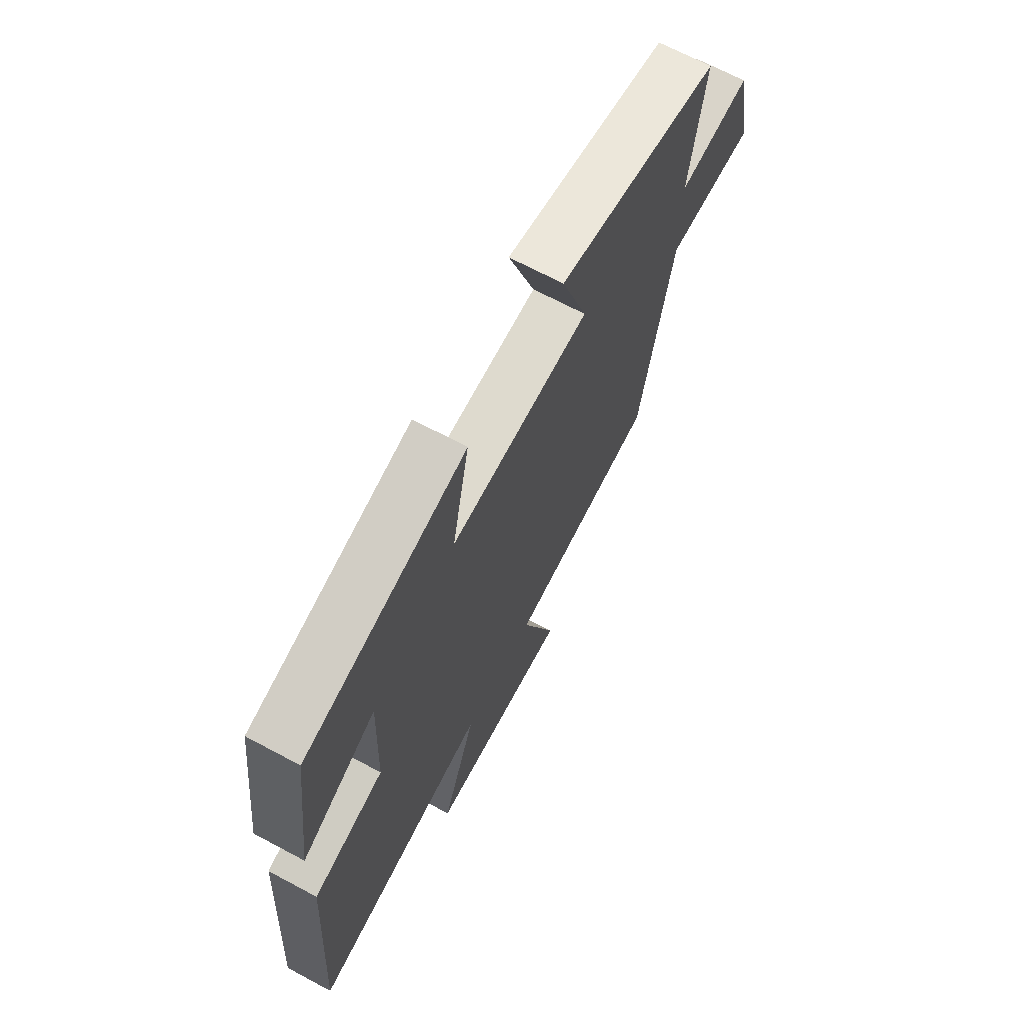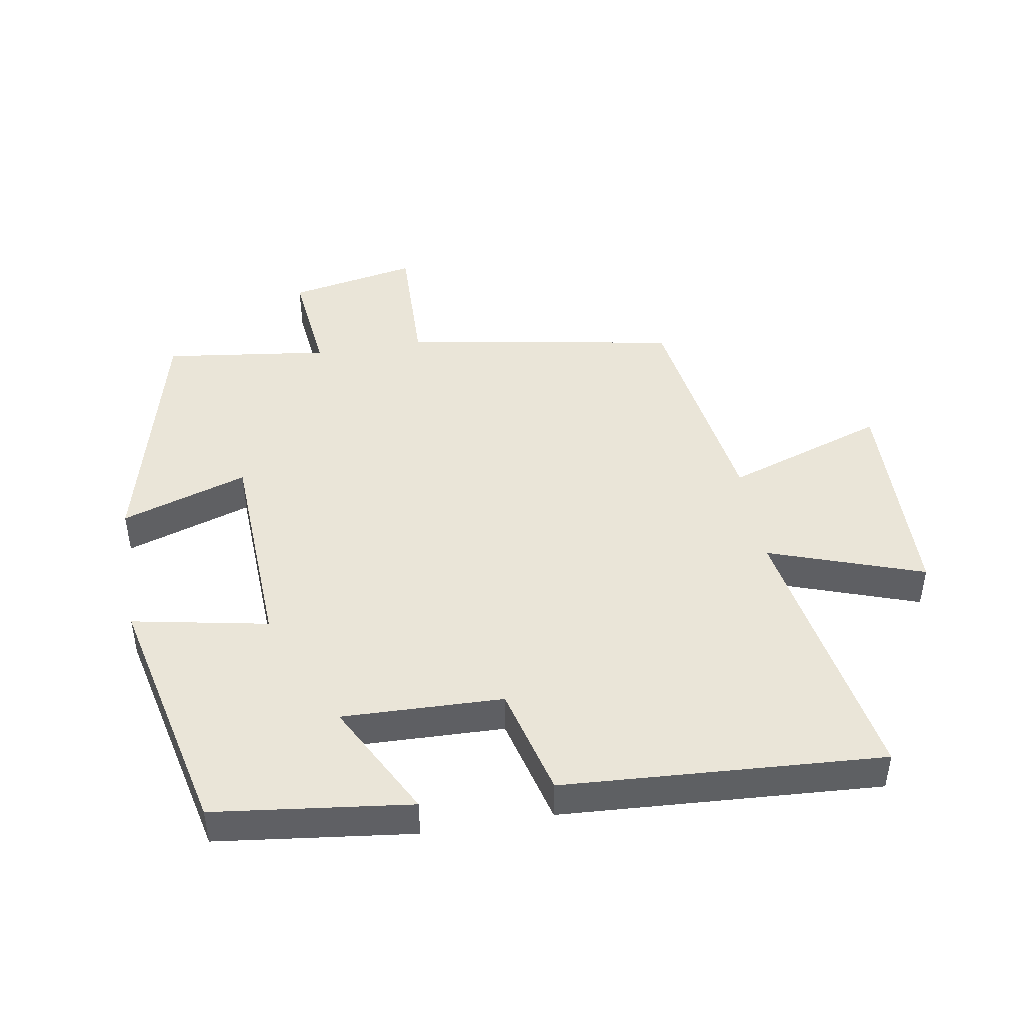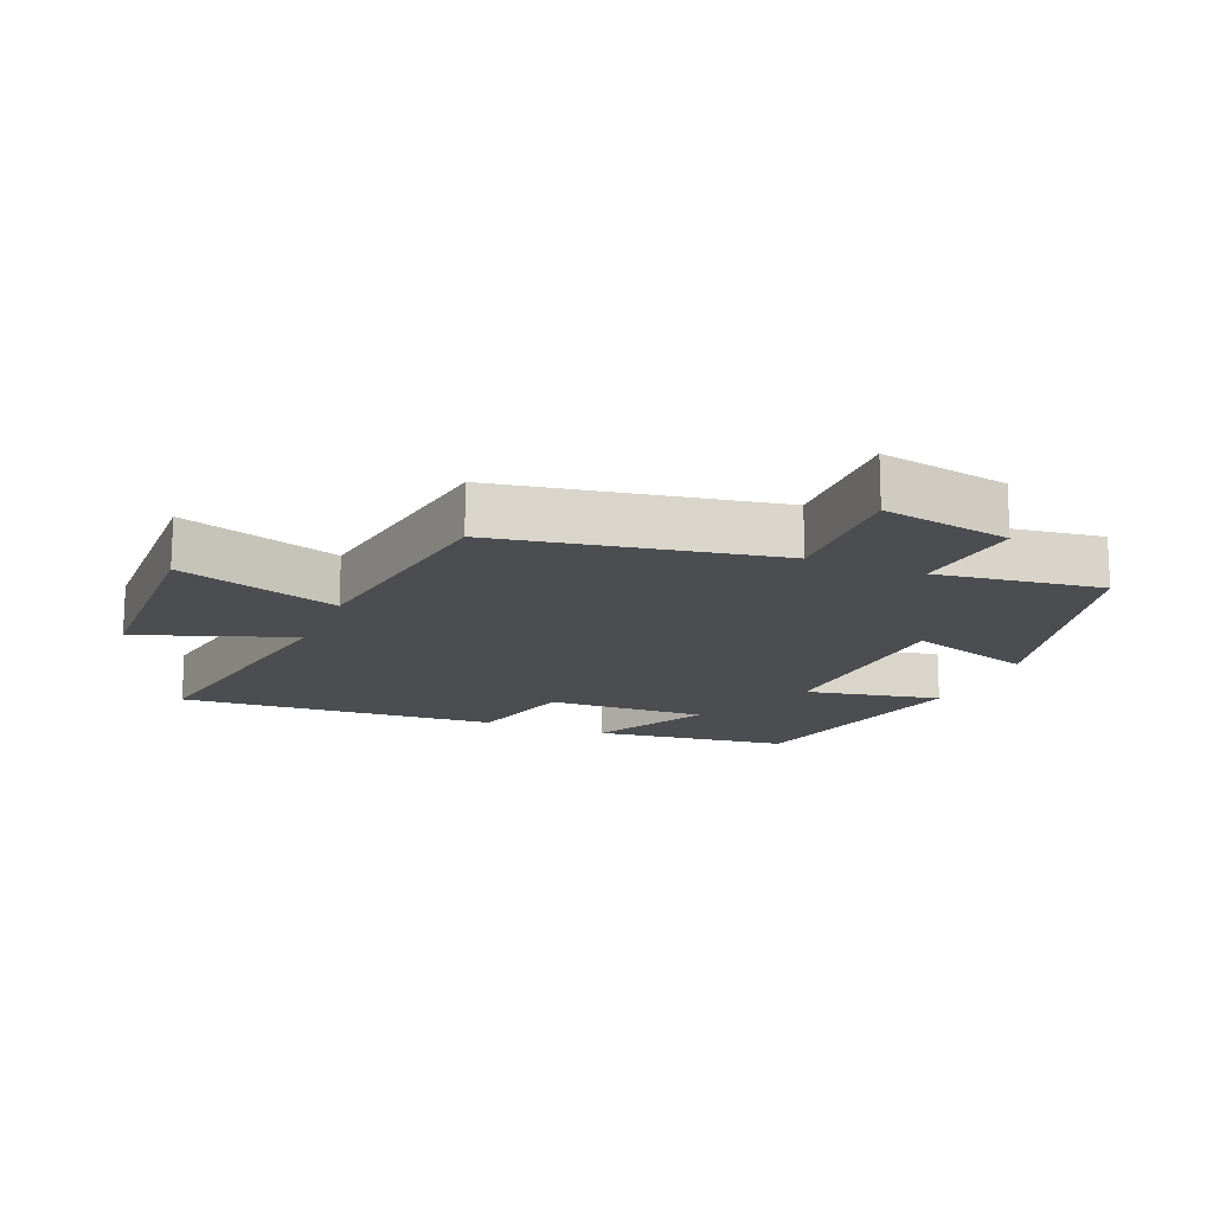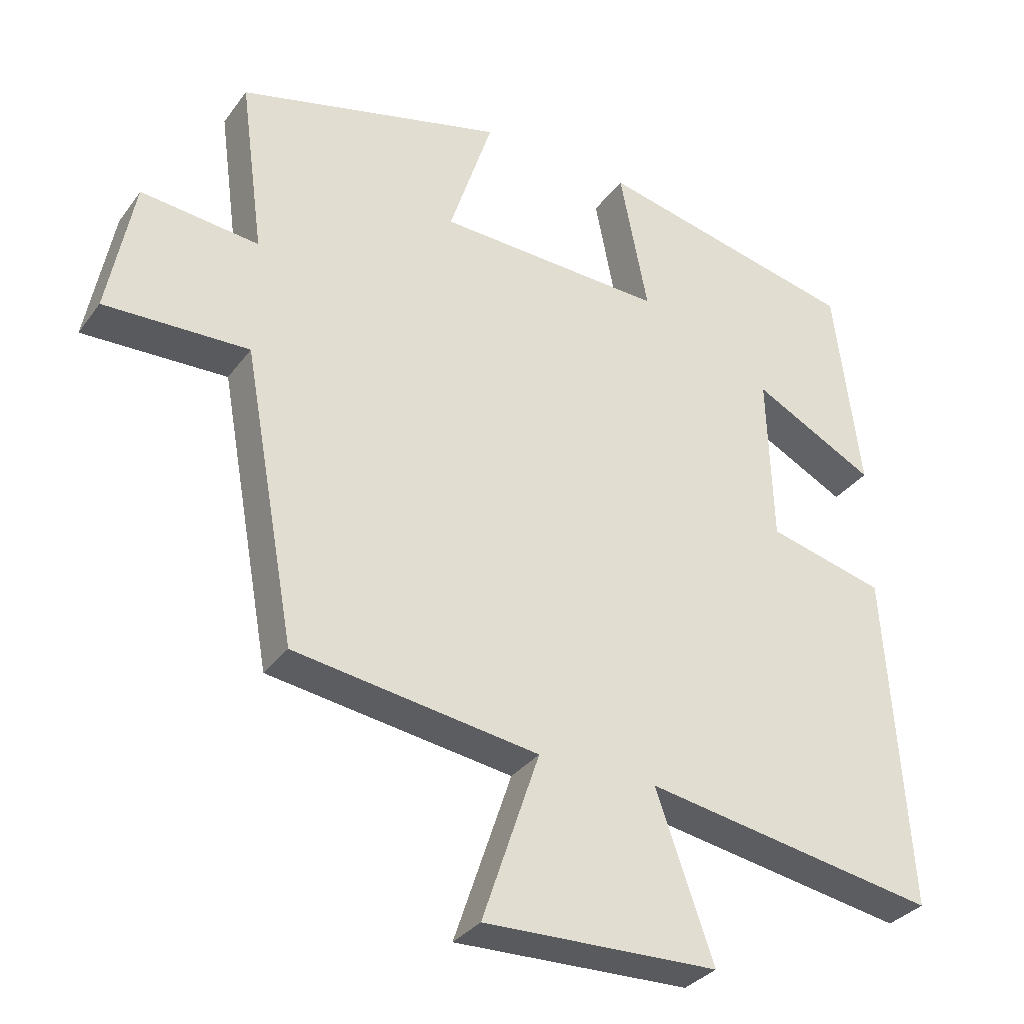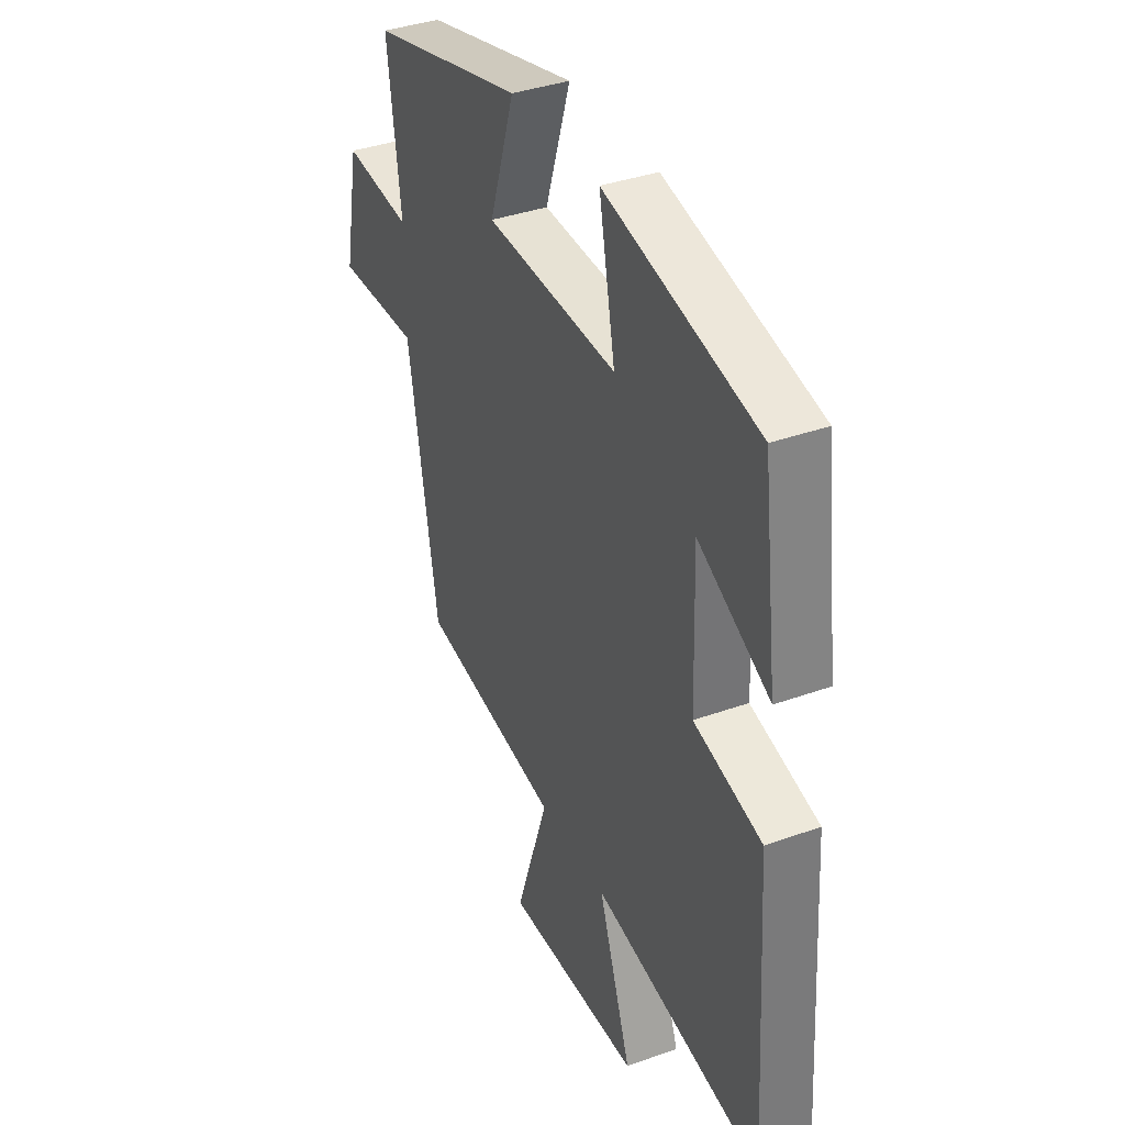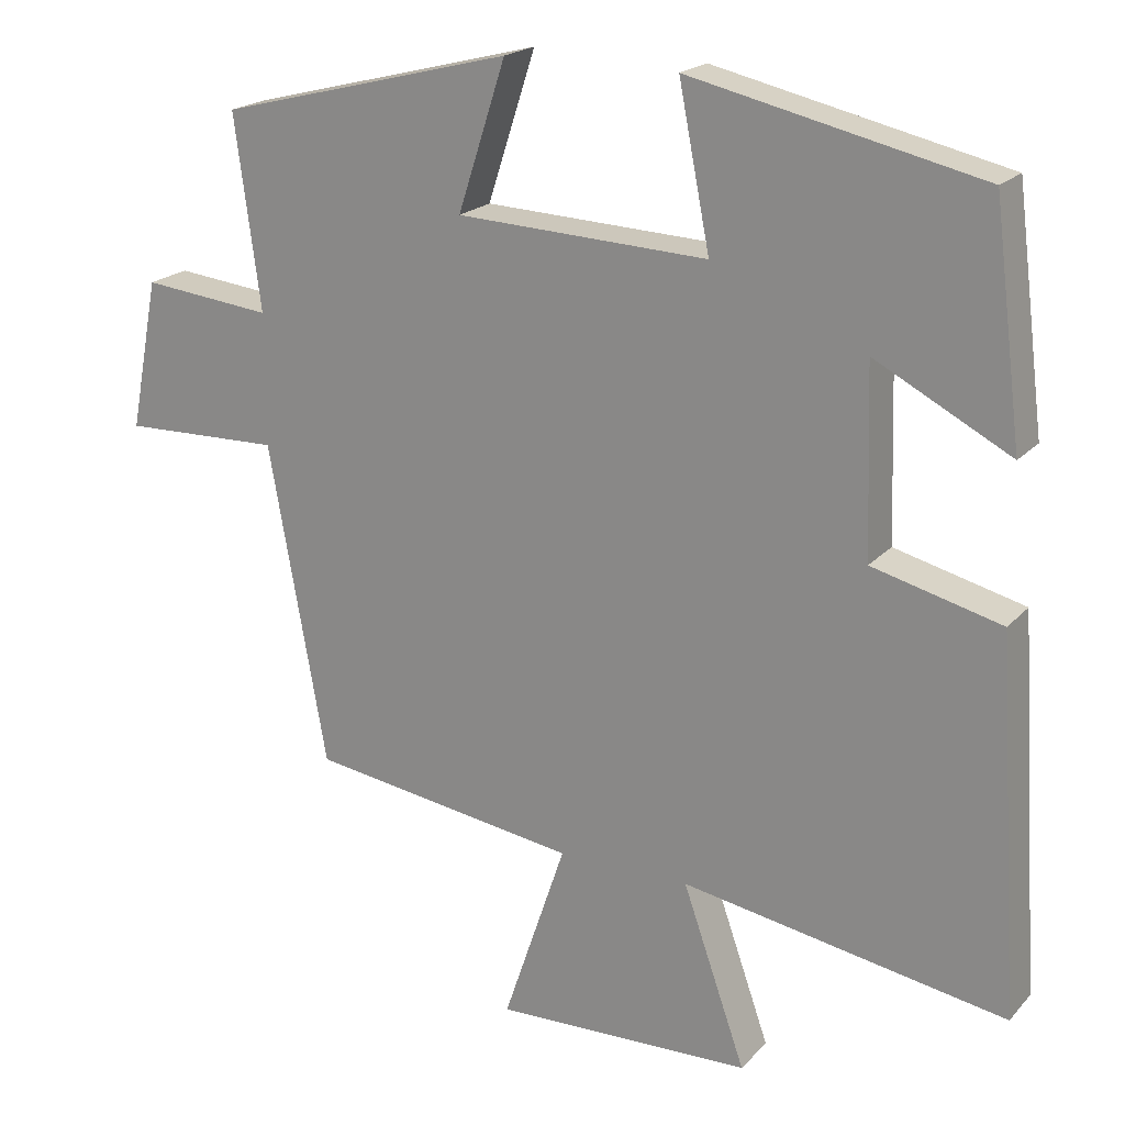
<metadata>
{"format":"obj","ext":"obj","renderer":"f3d","projection":"perspective","resolution":1024,"background":"white","views":[{"elev":68.8,"azim":118.1,"up":"+Z"},{"elev":45.1,"azim":80.2,"up":"+Y"},{"elev":-15.8,"azim":-112.5,"up":"+Y"},{"elev":-32.6,"azim":-30.3,"up":"+Z"},{"elev":37.3,"azim":65.3,"up":"+Z"},{"elev":20.2,"azim":29.2,"up":"+Z"}]}
</metadata>
<code>
v 0.462 0.07 0.414
v 0.5 0.07 0.113
v 0.322 0.07 0.206
v 0.33 0.07 -0.04
v 0.5 0.07 -0.083
v 0.532 0.07 -0.573
v 0.105 0.07 -0.5
v 0.188 0.07 -0.736
v -0.152 0.07 -0.746
v -0.069 0.07 -0.5
v -0.424 0.07 -0.448
v -0.5 0.07 -0.026
v -0.709 0.07 -0.032
v -0.671 0.07 0.166
v -0.5 0.07 0.148
v -0.534 0.07 0.401
v -0.146 0.07 0.5
v -0.209 0.07 0.306
v 0.121 0.07 0.292
v 0.08 0.07 0.5
v 0.462 0 0.414
v 0.5 0 0.113
v 0.322 0 0.206
v 0.33 0 -0.04
v 0.5 0 -0.083
v 0.532 0 -0.573
v 0.105 0 -0.5
v 0.188 0 -0.736
v -0.152 0 -0.746
v -0.069 0 -0.5
v -0.424 0 -0.448
v -0.5 0 -0.026
v -0.709 0 -0.032
v -0.671 0 0.166
v -0.5 0 0.148
v -0.534 0 0.401
v -0.146 0 0.5
v -0.209 0 0.306
v 0.121 0 0.292
v 0.08 0 0.5
f 19 20 1
f 15 16 17 18
f 15 18 19
f 12 13 14 15
f 12 15 19
f 11 12 19
f 10 11 19
f 7 8 9 10
f 7 10 19
f 4 5 6 7
f 3 4 7 19
f 1 2 3
f 1 3 19
f 21 40 39
f 38 37 36 35
f 39 38 35
f 35 34 33 32
f 39 35 32
f 39 32 31
f 39 31 30
f 30 29 28 27
f 39 30 27
f 27 26 25 24
f 39 27 24 23
f 23 22 21
f 39 23 21
f 1 21 22 2
f 2 22 23 3
f 3 23 24 4
f 4 24 25 5
f 5 25 26 6
f 6 26 27 7
f 7 27 28 8
f 8 28 29 9
f 9 29 30 10
f 10 30 31 11
f 11 31 32 12
f 12 32 33 13
f 13 33 34 14
f 14 34 35 15
f 15 35 36 16
f 16 36 37 17
f 17 37 38 18
f 18 38 39 19
f 19 39 40 20
f 20 40 21 1

</code>
